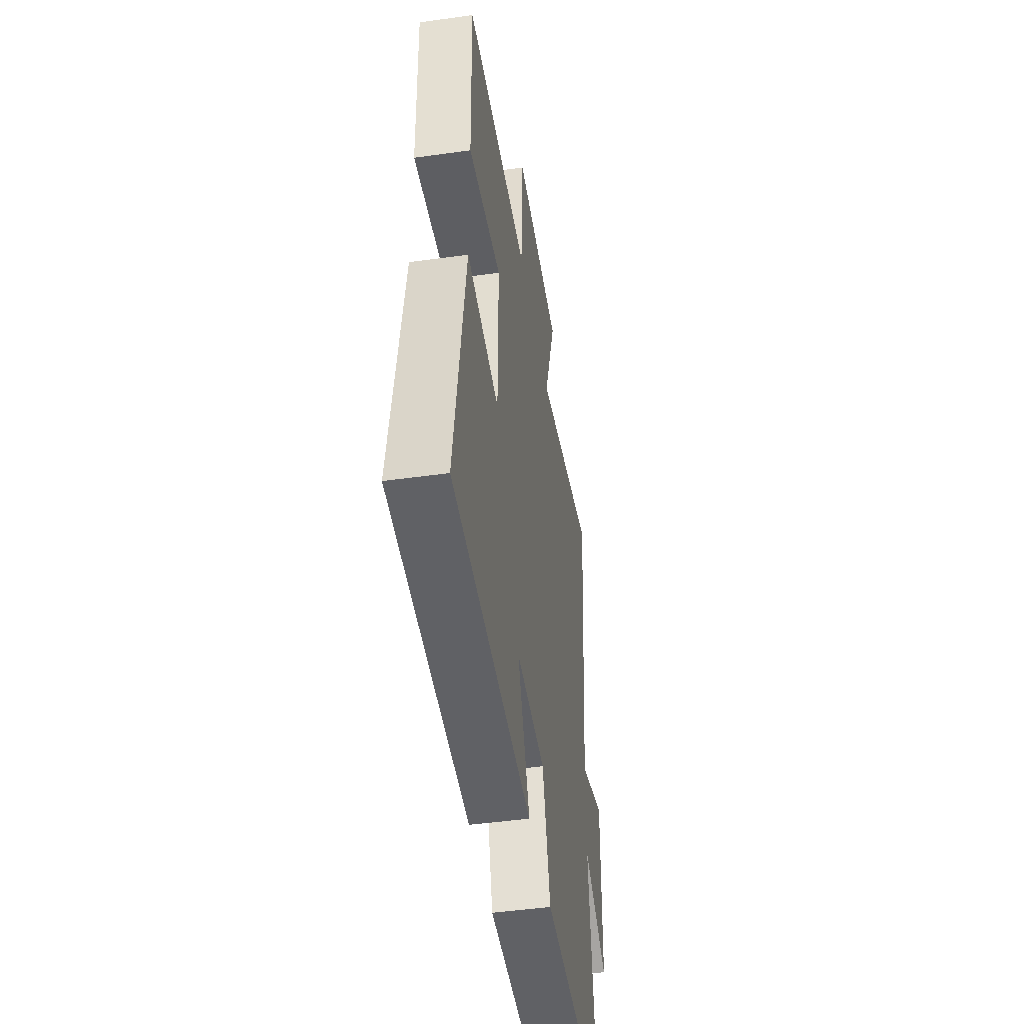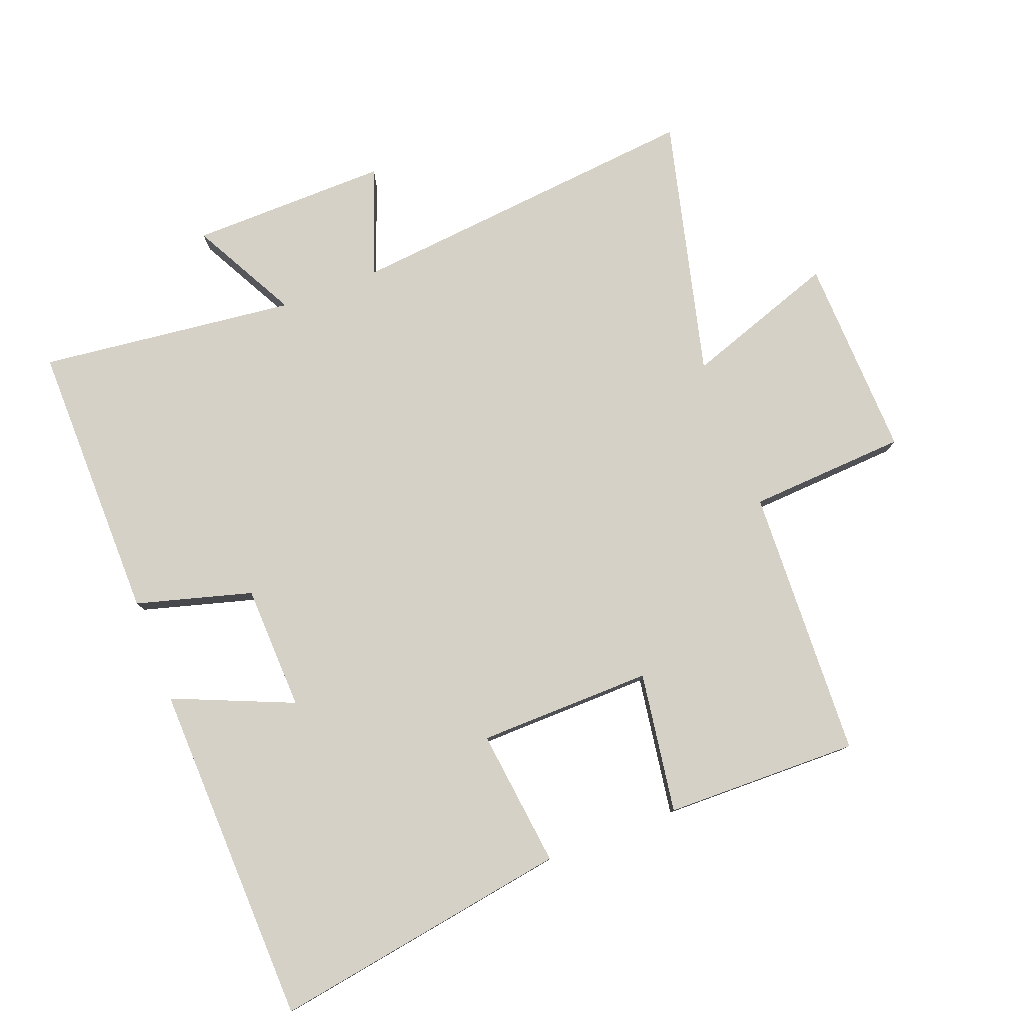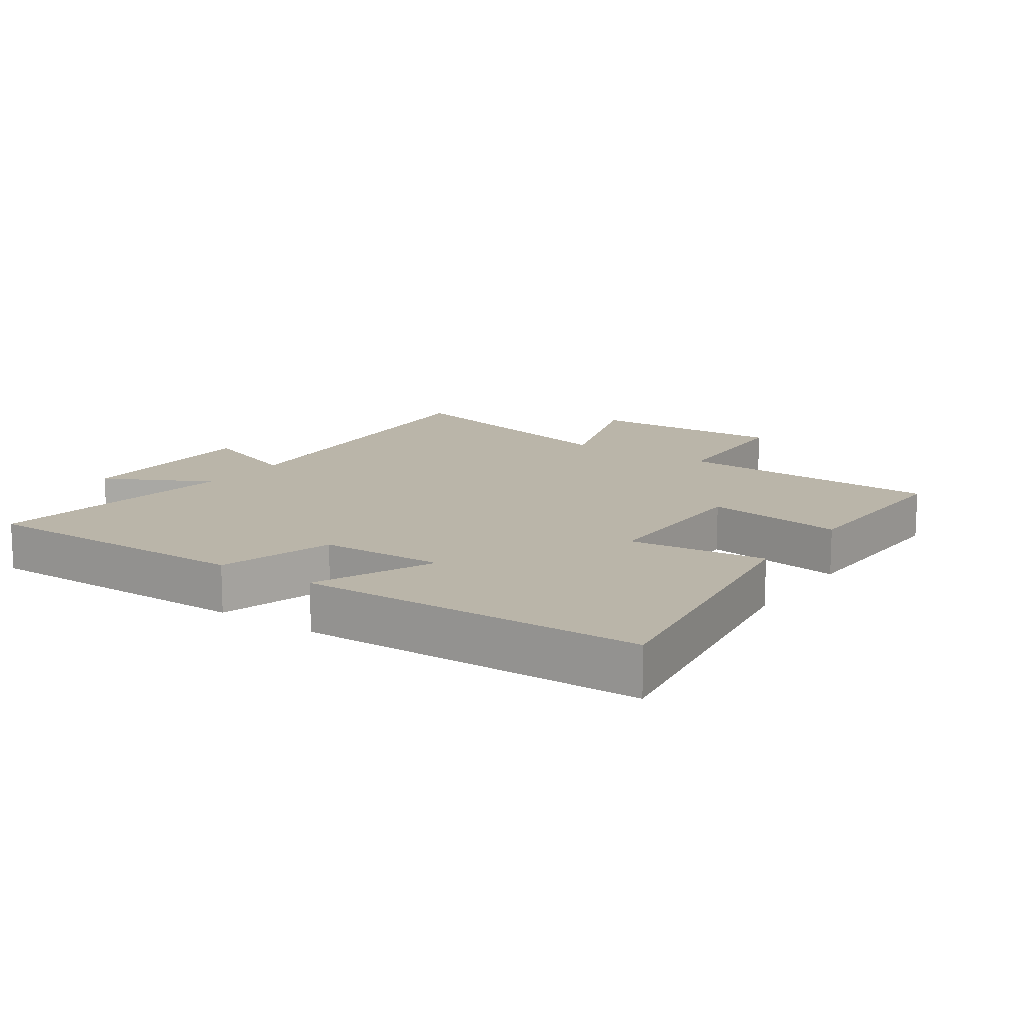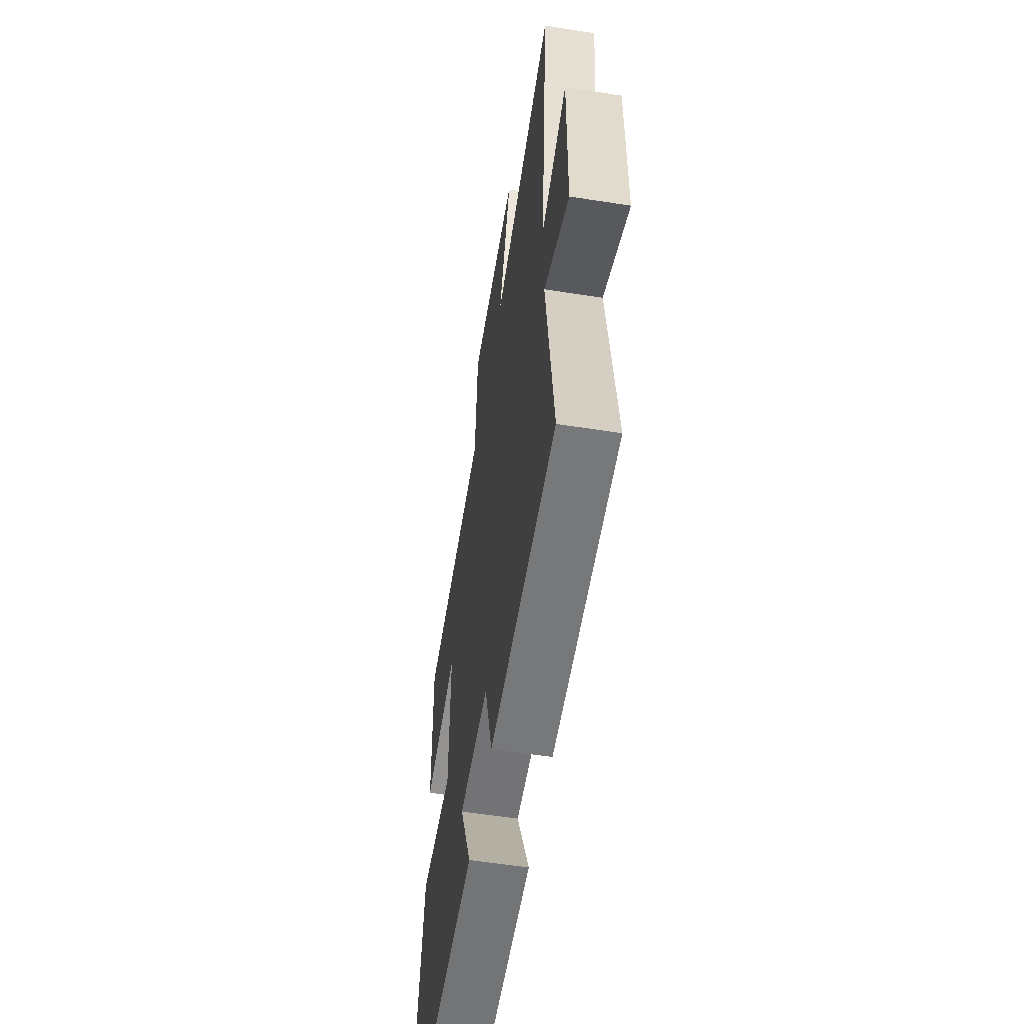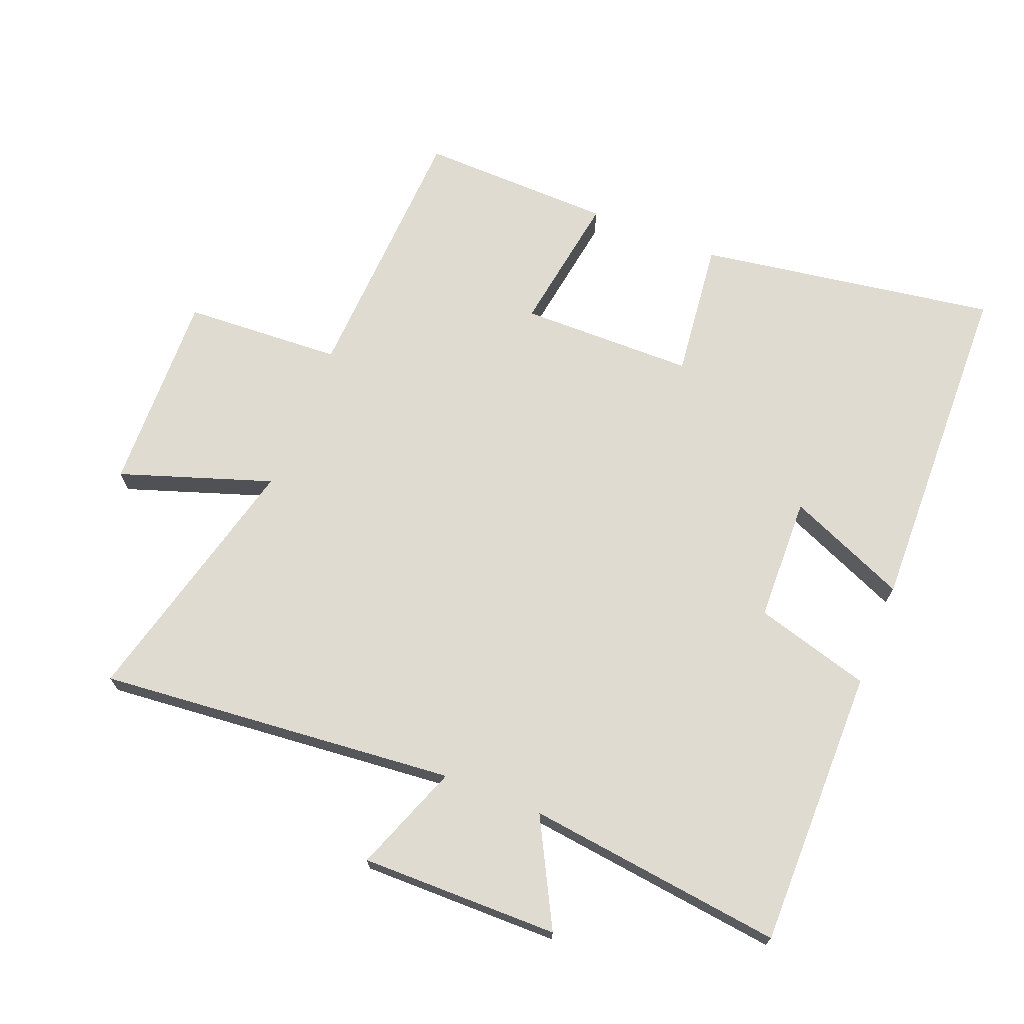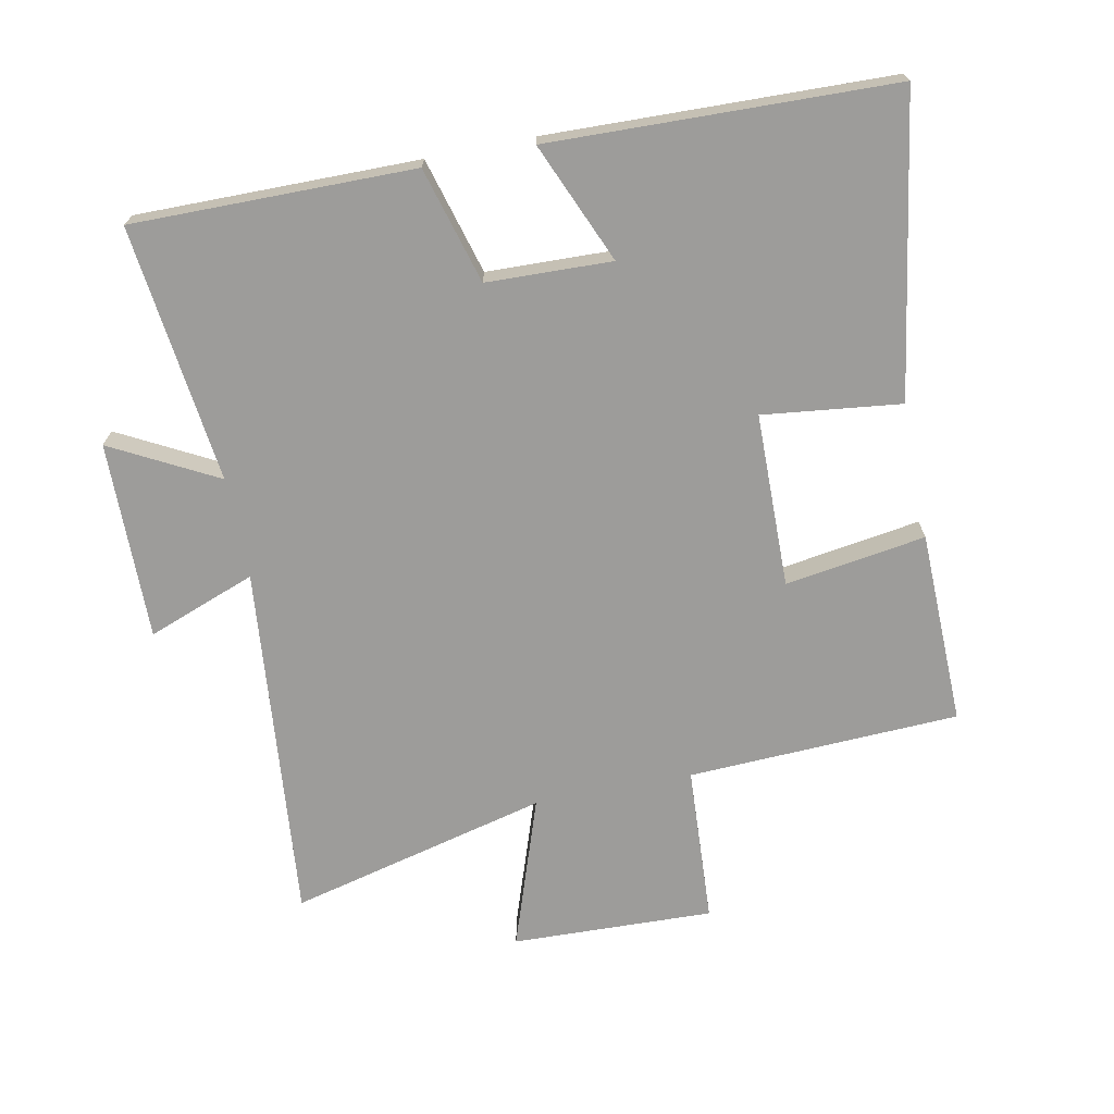
<metadata>
{"format":"obj","ext":"obj","renderer":"f3d","projection":"perspective","resolution":1024,"background":"white","views":[{"elev":-47.0,"azim":-81.0,"up":"+Z"},{"elev":79.0,"azim":-111.0,"up":"+Y"},{"elev":13.5,"azim":-145.1,"up":"+Y"},{"elev":-57.8,"azim":80.8,"up":"+Z"},{"elev":70.1,"azim":111.9,"up":"+Y"},{"elev":-70.0,"azim":-168.7,"up":"+Y"}]}
</metadata>
<code>
v -0.506 0.07 0.482
v -0.089 0.07 0.5
v -0.075 0.07 0.743
v 0.235 0.07 0.733
v 0.155 0.07 0.5
v 0.553 0.07 0.599
v 0.5 0.07 0.048
v 0.666 0.07 0.11
v 0.662 0.07 -0.194
v 0.5 0.07 -0.108
v 0.547 0.07 -0.503
v 0.116 0.07 -0.5
v 0.066 0.07 -0.322
v -0.126 0.07 -0.316
v -0.048 0.07 -0.5
v -0.574 0.07 -0.485
v -0.5 0.07 -0.026
v -0.288 0.07 -0.051
v -0.284 0.07 0.217
v -0.5 0.07 0.184
v -0.506 0 0.482
v -0.089 0 0.5
v -0.075 0 0.743
v 0.235 0 0.733
v 0.155 0 0.5
v 0.553 0 0.599
v 0.5 0 0.048
v 0.666 0 0.11
v 0.662 0 -0.194
v 0.5 0 -0.108
v 0.547 0 -0.503
v 0.116 0 -0.5
v 0.066 0 -0.322
v -0.126 0 -0.316
v -0.048 0 -0.5
v -0.574 0 -0.485
v -0.5 0 -0.026
v -0.288 0 -0.051
v -0.284 0 0.217
v -0.5 0 0.184
f 19 20 1 2
f 18 19 2
f 16 17 18
f 15 16 18
f 14 15 18
f 13 14 18 2
f 13 2 3
f 12 13 3
f 11 12 3
f 10 11 3
f 7 8 9 10
f 7 10 3
f 5 6 7
f 5 7 3
f 3 4 5
f 22 21 40 39
f 22 39 38
f 38 37 36
f 38 36 35
f 38 35 34
f 22 38 34 33
f 23 22 33
f 23 33 32
f 23 32 31
f 23 31 30
f 30 29 28 27
f 23 30 27
f 27 26 25
f 23 27 25
f 25 24 23
f 1 21 22 2
f 2 22 23 3
f 3 23 24 4
f 4 24 25 5
f 5 25 26 6
f 6 26 27 7
f 7 27 28 8
f 8 28 29 9
f 9 29 30 10
f 10 30 31 11
f 11 31 32 12
f 12 32 33 13
f 13 33 34 14
f 14 34 35 15
f 15 35 36 16
f 16 36 37 17
f 17 37 38 18
f 18 38 39 19
f 19 39 40 20
f 20 40 21 1

</code>
